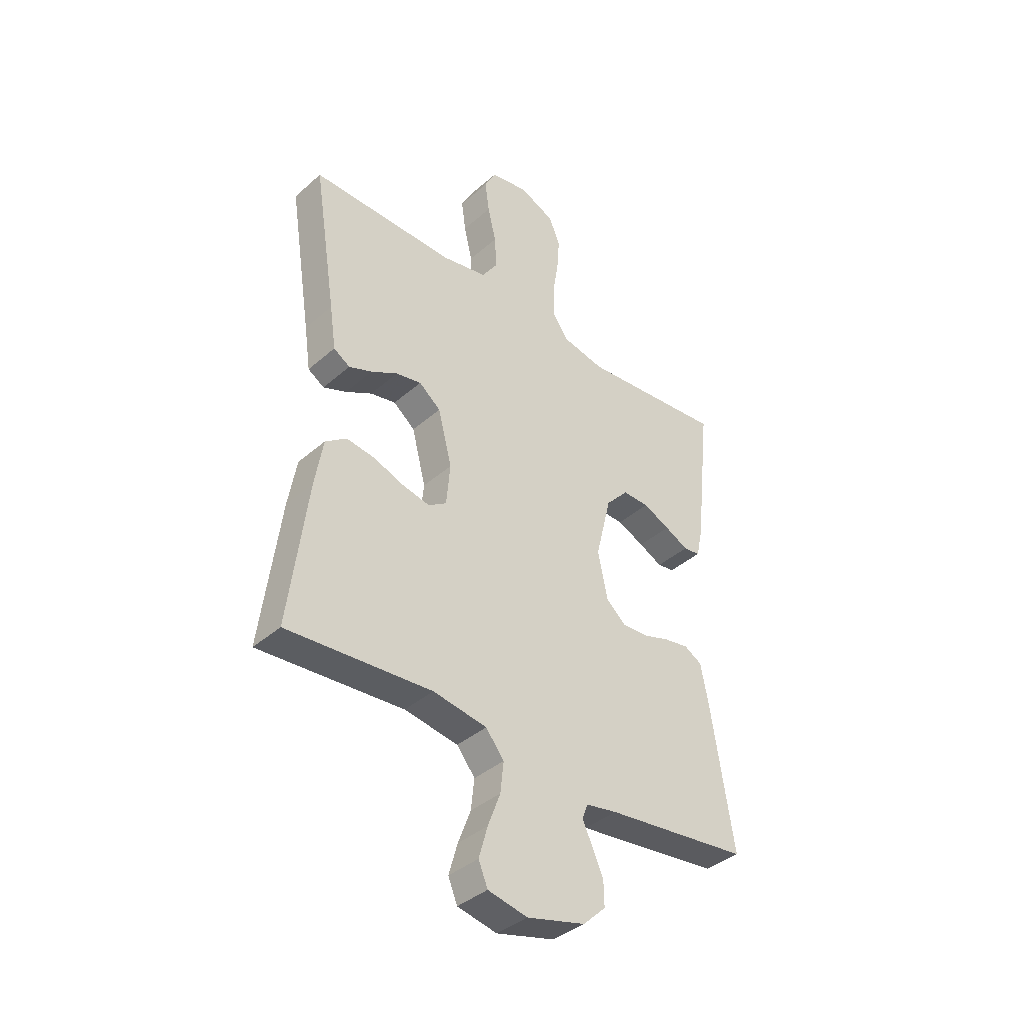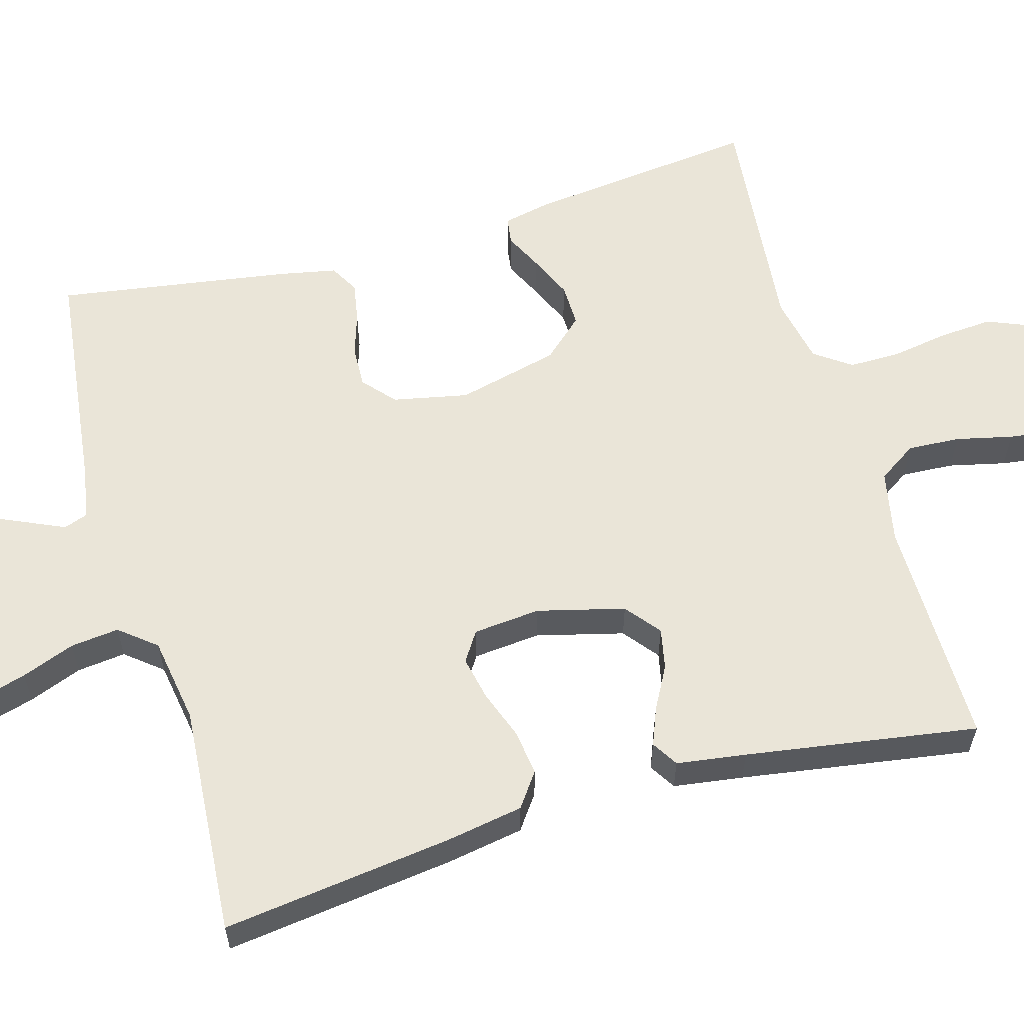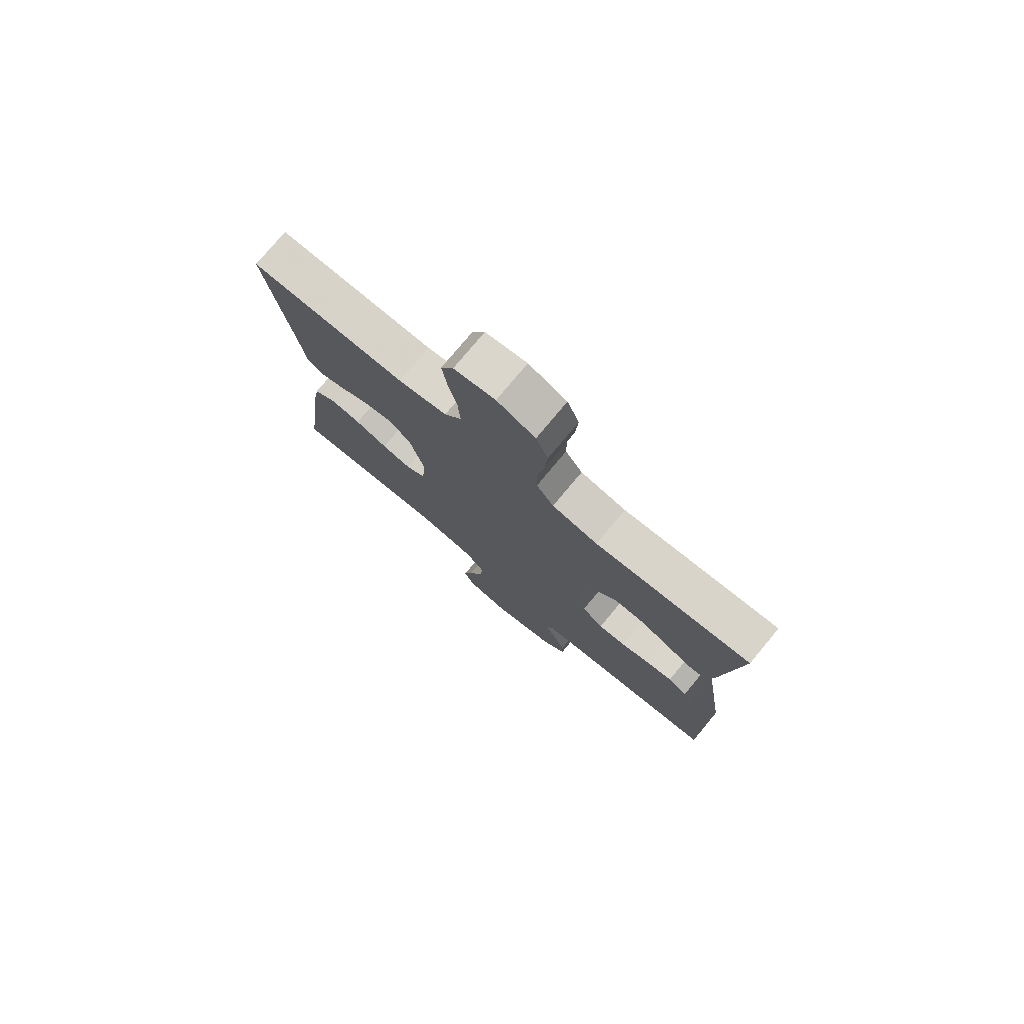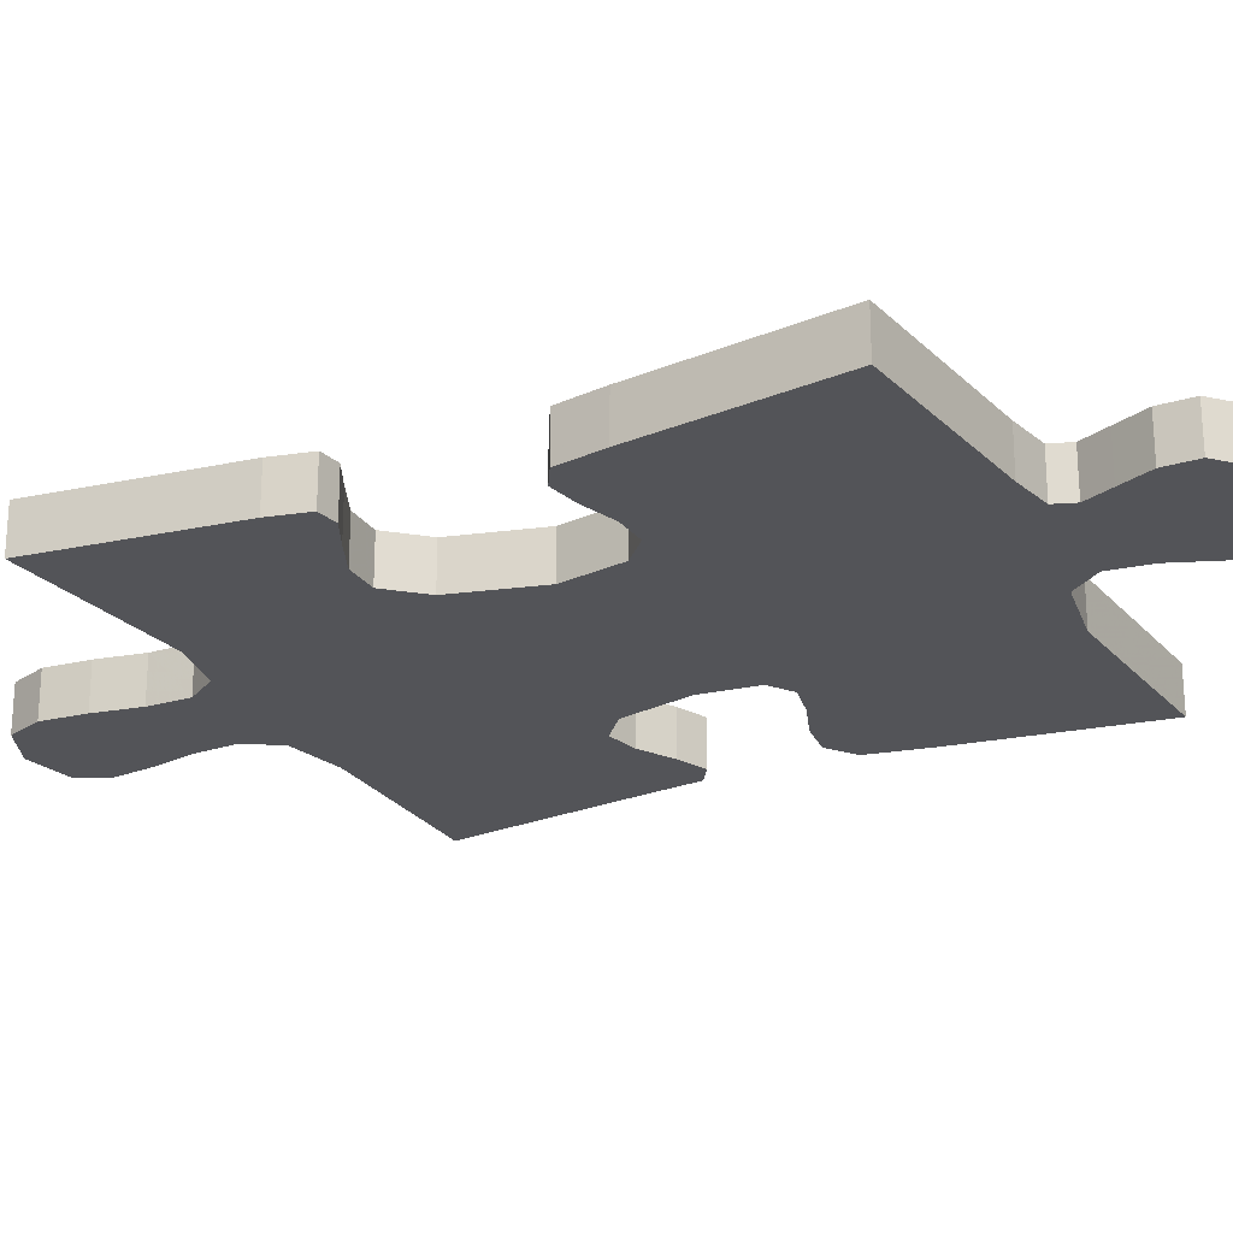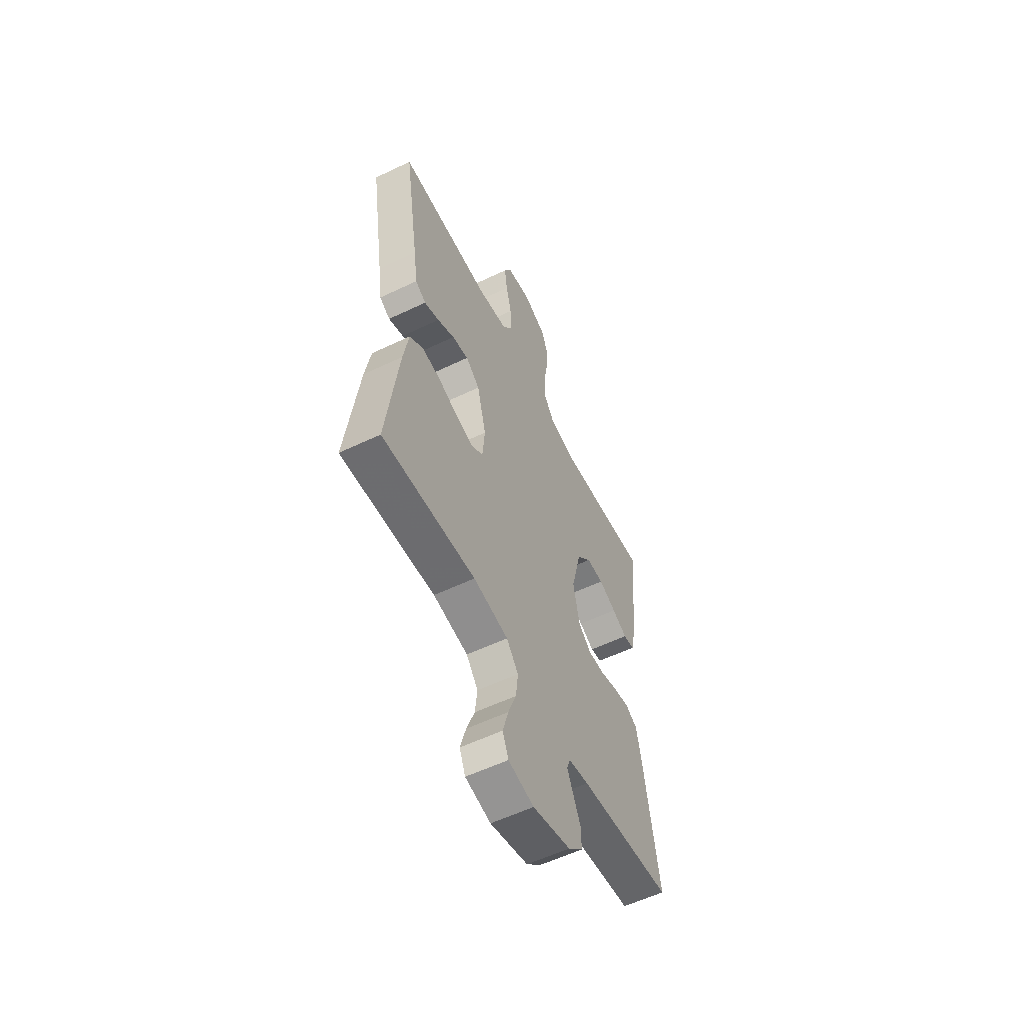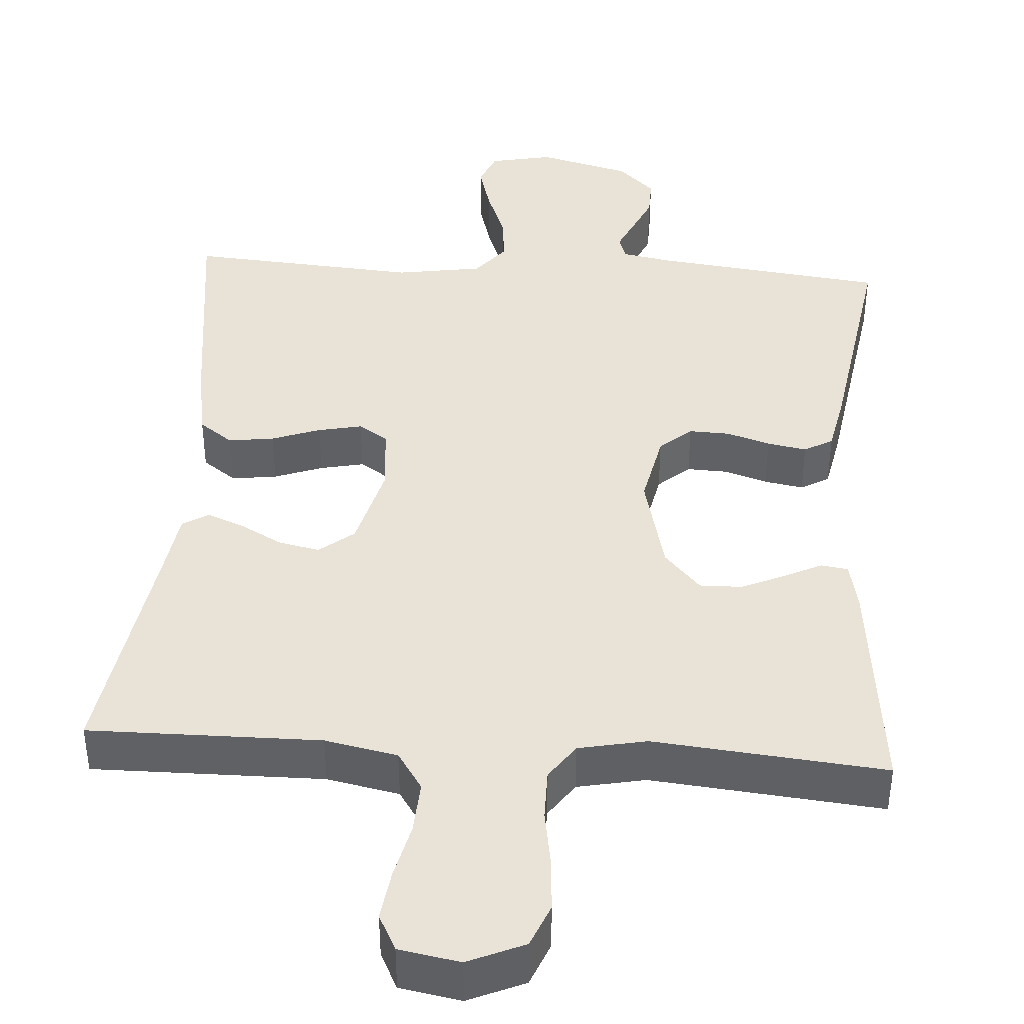
<metadata>
{"format":"obj","ext":"obj","renderer":"f3d","projection":"perspective","resolution":1024,"background":"white","views":[{"elev":-39.0,"azim":-42.5,"up":"+Z"},{"elev":59.4,"azim":-106.0,"up":"+Y"},{"elev":77.1,"azim":39.8,"up":"+Z"},{"elev":-23.6,"azim":116.2,"up":"+Y"},{"elev":-57.4,"azim":-63.6,"up":"+Z"},{"elev":41.4,"azim":3.9,"up":"+Y"}]}
</metadata>
<code>
v 0.5 0.07 0.5
v 0.467 0.07 0.2
v 0.454 0.07 0.139
v 0.419 0.07 0.134
v 0.37 0.07 0.158
v 0.314 0.07 0.183
v 0.259 0.07 0.184
v 0.212 0.07 0.132
v 0.18 0.07 0
v 0.2 0.07 -0.097
v 0.241 0.07 -0.133
v 0.294 0.07 -0.131
v 0.35 0.07 -0.113
v 0.401 0.07 -0.104
v 0.438 0.07 -0.125
v 0.453 0.07 -0.2
v 0.5 0.07 -0.5
v 0.2 0.07 -0.536
v 0.135 0.07 -0.548
v 0.124 0.07 -0.579
v 0.144 0.07 -0.623
v 0.167 0.07 -0.674
v 0.168 0.07 -0.725
v 0.121 0.07 -0.77
v 0 0.07 -0.802
v -0.082 0.07 -0.785
v -0.101 0.07 -0.739
v -0.083 0.07 -0.675
v -0.057 0.07 -0.606
v -0.05 0.07 -0.543
v -0.088 0.07 -0.496
v -0.2 0.07 -0.478
v -0.5 0.07 -0.5
v -0.462 0.07 -0.2
v -0.445 0.07 -0.101
v -0.401 0.07 -0.069
v -0.342 0.07 -0.077
v -0.279 0.07 -0.1
v -0.222 0.07 -0.112
v -0.184 0.07 -0.087
v -0.176 0.07 0
v -0.205 0.07 0.113
v -0.25 0.07 0.149
v -0.303 0.07 0.138
v -0.358 0.07 0.108
v -0.406 0.07 0.089
v -0.44 0.07 0.11
v -0.453 0.07 0.2
v -0.5 0.07 0.5
v -0.2 0.07 0.497
v -0.106 0.07 0.516
v -0.073 0.07 0.566
v -0.077 0.07 0.634
v -0.094 0.07 0.707
v -0.103 0.07 0.772
v -0.079 0.07 0.819
v 0 0.07 0.833
v 0.073 0.07 0.801
v 0.096 0.07 0.745
v 0.091 0.07 0.675
v 0.079 0.07 0.602
v 0.079 0.07 0.536
v 0.112 0.07 0.489
v 0.2 0.07 0.471
v 0.5 0 0.5
v 0.467 0 0.2
v 0.454 0 0.139
v 0.419 0 0.134
v 0.37 0 0.158
v 0.314 0 0.183
v 0.259 0 0.184
v 0.212 0 0.132
v 0.18 0 0
v 0.2 0 -0.097
v 0.241 0 -0.133
v 0.294 0 -0.131
v 0.35 0 -0.113
v 0.401 0 -0.104
v 0.438 0 -0.125
v 0.453 0 -0.2
v 0.5 0 -0.5
v 0.2 0 -0.536
v 0.135 0 -0.548
v 0.124 0 -0.579
v 0.144 0 -0.623
v 0.167 0 -0.674
v 0.168 0 -0.725
v 0.121 0 -0.77
v 0 0 -0.802
v -0.082 0 -0.785
v -0.101 0 -0.739
v -0.083 0 -0.675
v -0.057 0 -0.606
v -0.05 0 -0.543
v -0.088 0 -0.496
v -0.2 0 -0.478
v -0.5 0 -0.5
v -0.462 0 -0.2
v -0.445 0 -0.101
v -0.401 0 -0.069
v -0.342 0 -0.077
v -0.279 0 -0.1
v -0.222 0 -0.112
v -0.184 0 -0.087
v -0.176 0 0
v -0.205 0 0.113
v -0.25 0 0.149
v -0.303 0 0.138
v -0.358 0 0.108
v -0.406 0 0.089
v -0.44 0 0.11
v -0.453 0 0.2
v -0.5 0 0.5
v -0.2 0 0.497
v -0.106 0 0.516
v -0.073 0 0.566
v -0.077 0 0.634
v -0.094 0 0.707
v -0.103 0 0.772
v -0.079 0 0.819
v 0 0 0.833
v 0.073 0 0.801
v 0.096 0 0.745
v 0.091 0 0.675
v 0.079 0 0.602
v 0.079 0 0.536
v 0.112 0 0.489
v 0.2 0 0.471
f 59 60 61
f 58 59 61
f 57 58 61
f 56 57 61
f 55 56 61
f 54 55 61
f 53 54 61
f 52 53 61 62
f 51 52 62 63
f 48 49 50
f 51 63 64
f 50 51 64
f 48 50 64
f 47 48 64
f 46 47 64
f 45 46 64
f 44 45 64
f 36 37 38
f 35 36 38
f 34 35 38
f 33 34 38
f 32 33 38
f 31 32 38 39
f 30 31 39 40
f 27 28 29
f 26 27 29
f 25 26 29
f 24 25 29
f 23 24 29
f 22 23 29
f 21 22 29
f 20 21 29
f 19 20 29 30
f 30 40 41
f 19 30 41
f 18 19 41
f 16 17 18
f 15 16 18
f 14 15 18
f 13 14 18
f 12 13 18
f 3 4 5
f 2 3 5
f 1 2 5
f 64 1 5
f 64 5 6
f 43 44 64
f 42 43 64
f 11 12 18
f 18 41 42
f 11 18 42
f 10 11 42
f 64 6 7
f 64 7 8
f 42 64 8 9
f 9 10 42
f 125 124 123
f 125 123 122
f 125 122 121
f 125 121 120
f 125 120 119
f 125 119 118
f 125 118 117
f 126 125 117 116
f 127 126 116 115
f 114 113 112
f 128 127 115
f 128 115 114
f 128 114 112
f 128 112 111
f 128 111 110
f 128 110 109
f 128 109 108
f 102 101 100
f 102 100 99
f 102 99 98
f 102 98 97
f 102 97 96
f 103 102 96 95
f 104 103 95 94
f 93 92 91
f 93 91 90
f 93 90 89
f 93 89 88
f 93 88 87
f 93 87 86
f 93 86 85
f 93 85 84
f 94 93 84 83
f 105 104 94
f 105 94 83
f 105 83 82
f 82 81 80
f 82 80 79
f 82 79 78
f 82 78 77
f 82 77 76
f 69 68 67
f 69 67 66
f 69 66 65
f 69 65 128
f 70 69 128
f 128 108 107
f 128 107 106
f 82 76 75
f 106 105 82
f 106 82 75
f 106 75 74
f 71 70 128
f 72 71 128
f 73 72 128 106
f 106 74 73
f 1 65 66 2
f 2 66 67 3
f 3 67 68 4
f 4 68 69 5
f 5 69 70 6
f 6 70 71 7
f 7 71 72 8
f 8 72 73 9
f 9 73 74 10
f 10 74 75 11
f 11 75 76 12
f 12 76 77 13
f 13 77 78 14
f 14 78 79 15
f 15 79 80 16
f 16 80 81 17
f 17 81 82 18
f 18 82 83 19
f 19 83 84 20
f 20 84 85 21
f 21 85 86 22
f 22 86 87 23
f 23 87 88 24
f 24 88 89 25
f 25 89 90 26
f 26 90 91 27
f 27 91 92 28
f 28 92 93 29
f 29 93 94 30
f 30 94 95 31
f 31 95 96 32
f 32 96 97 33
f 33 97 98 34
f 34 98 99 35
f 35 99 100 36
f 36 100 101 37
f 37 101 102 38
f 38 102 103 39
f 39 103 104 40
f 40 104 105 41
f 41 105 106 42
f 42 106 107 43
f 43 107 108 44
f 44 108 109 45
f 45 109 110 46
f 46 110 111 47
f 47 111 112 48
f 48 112 113 49
f 49 113 114 50
f 50 114 115 51
f 51 115 116 52
f 52 116 117 53
f 53 117 118 54
f 54 118 119 55
f 55 119 120 56
f 56 120 121 57
f 57 121 122 58
f 58 122 123 59
f 59 123 124 60
f 60 124 125 61
f 61 125 126 62
f 62 126 127 63
f 63 127 128 64
f 64 128 65 1

</code>
